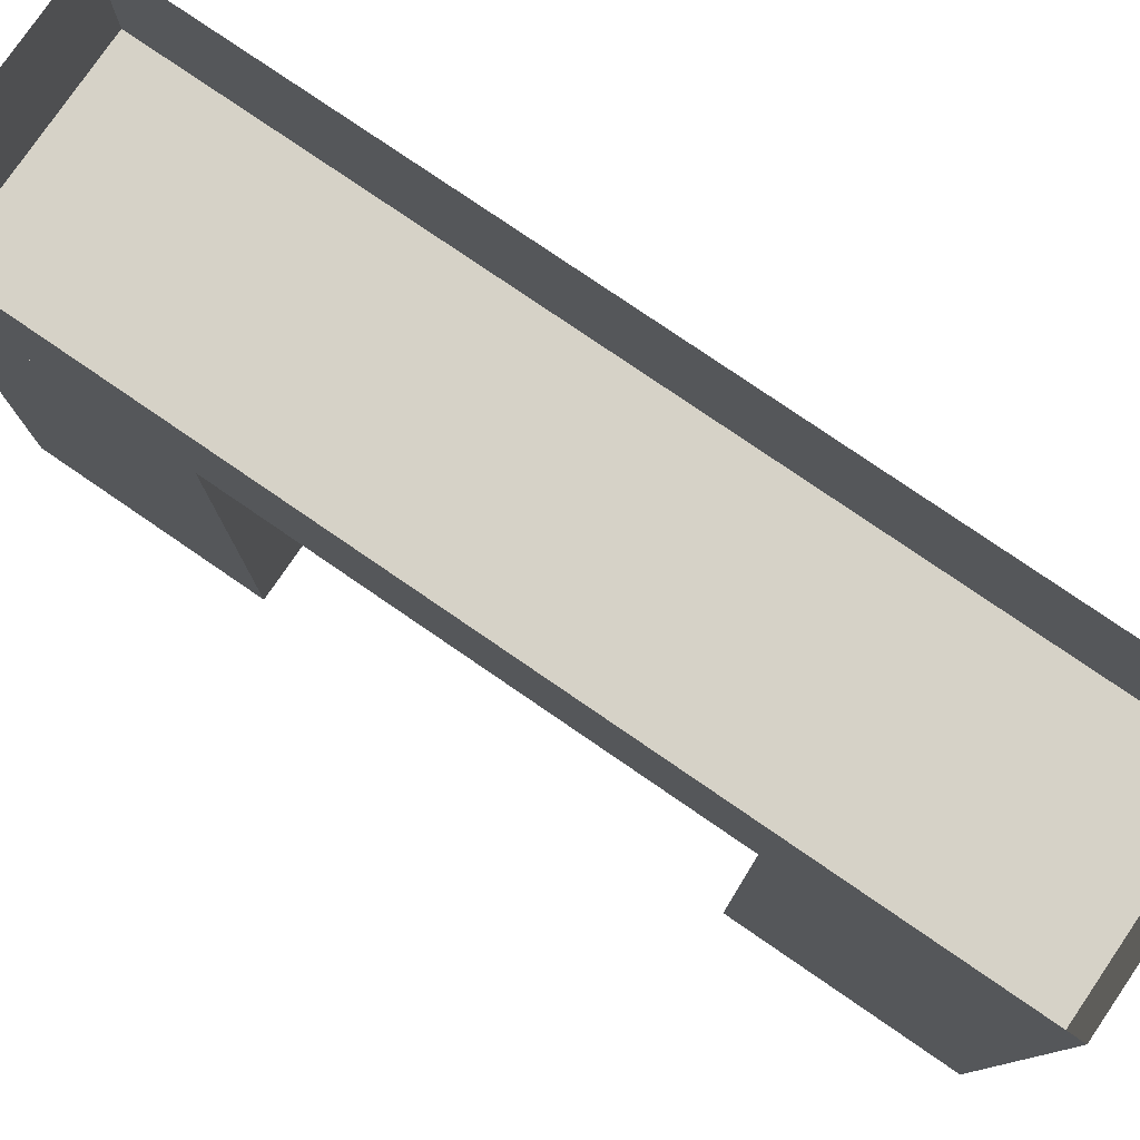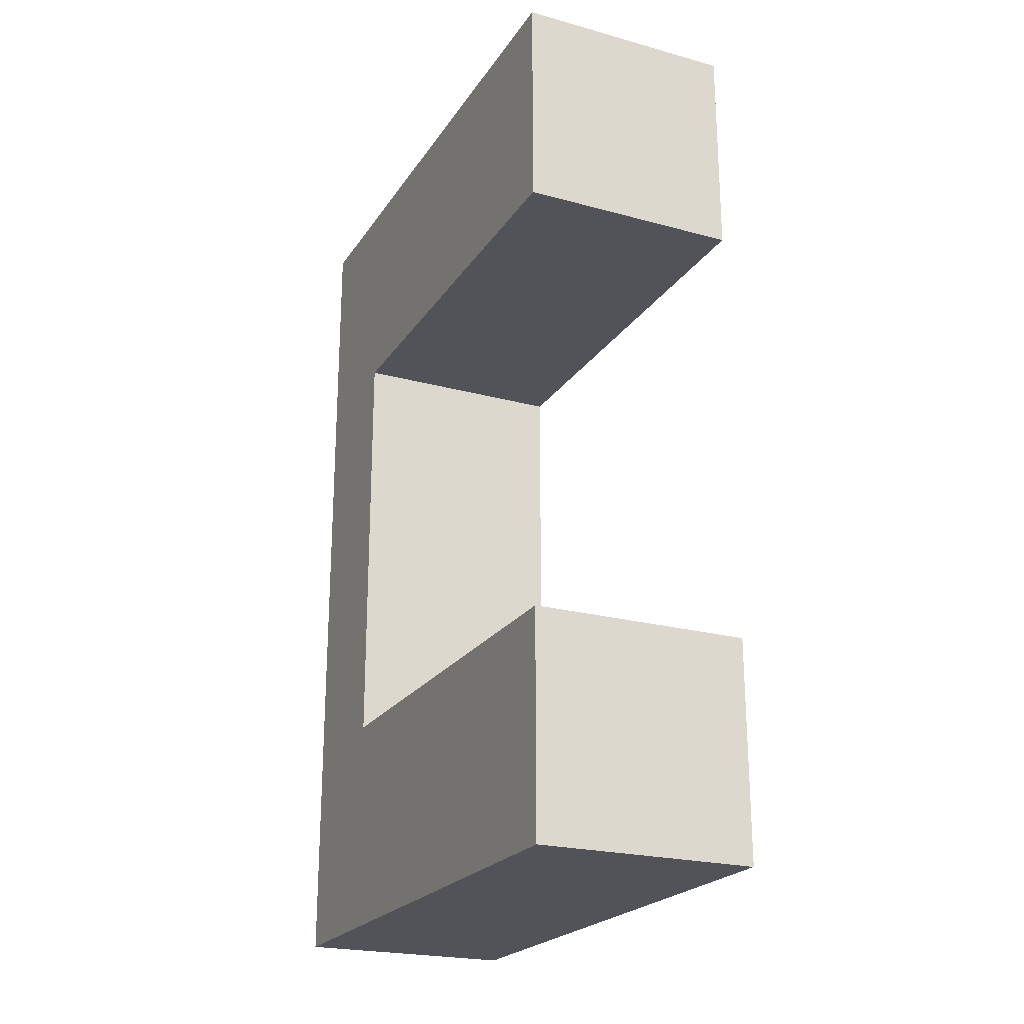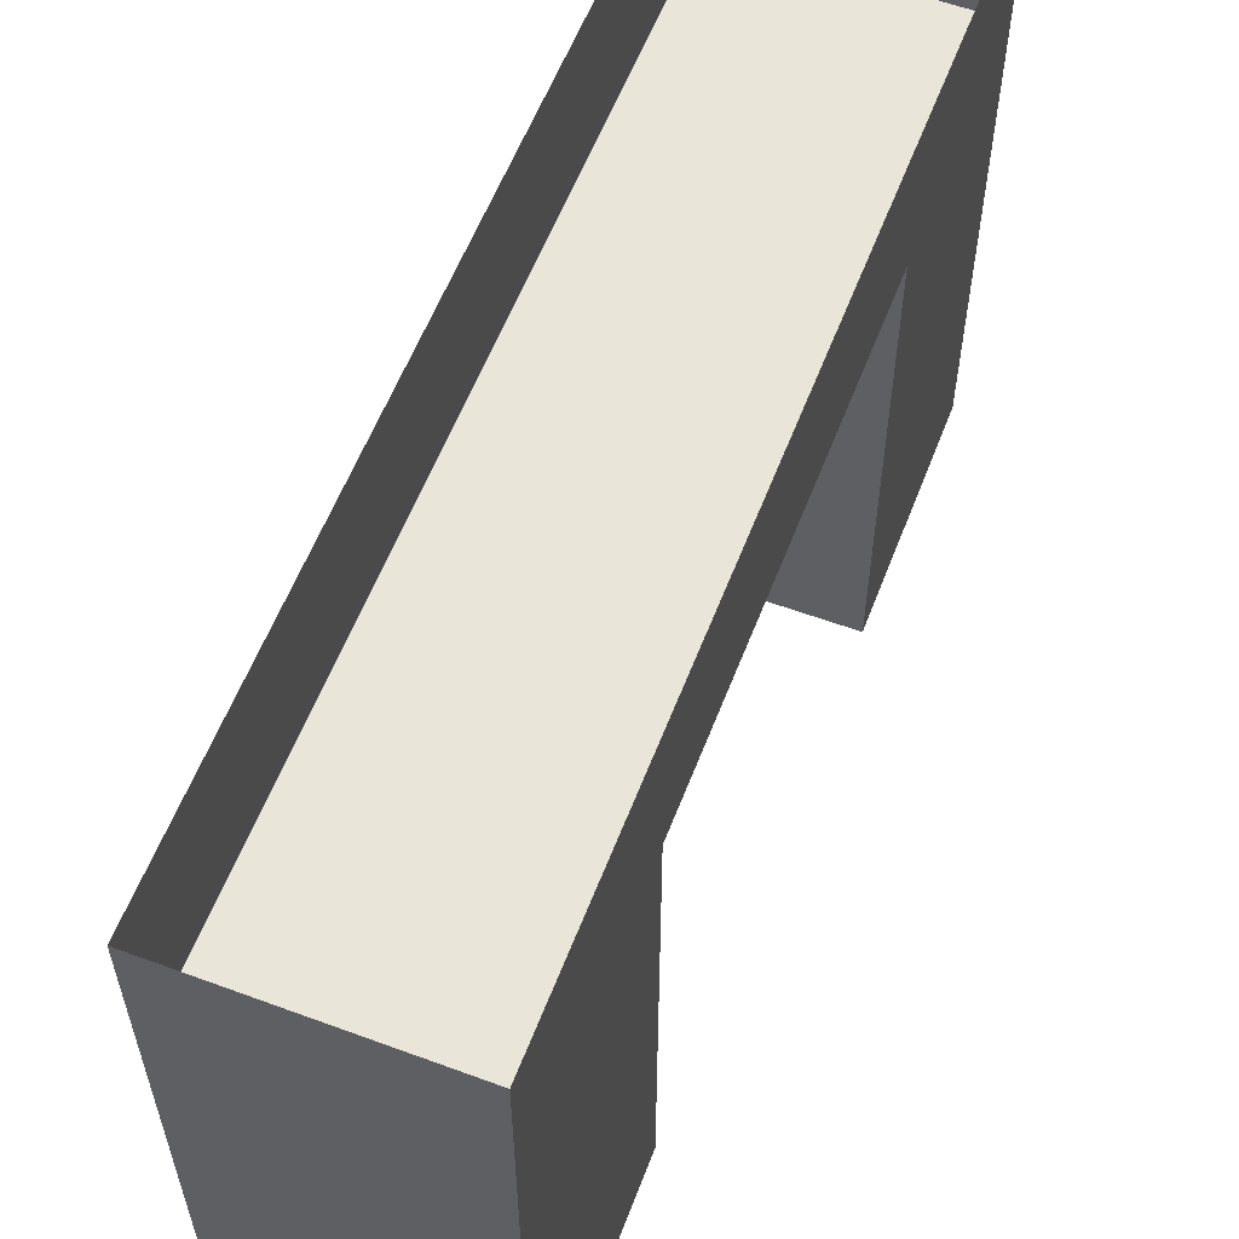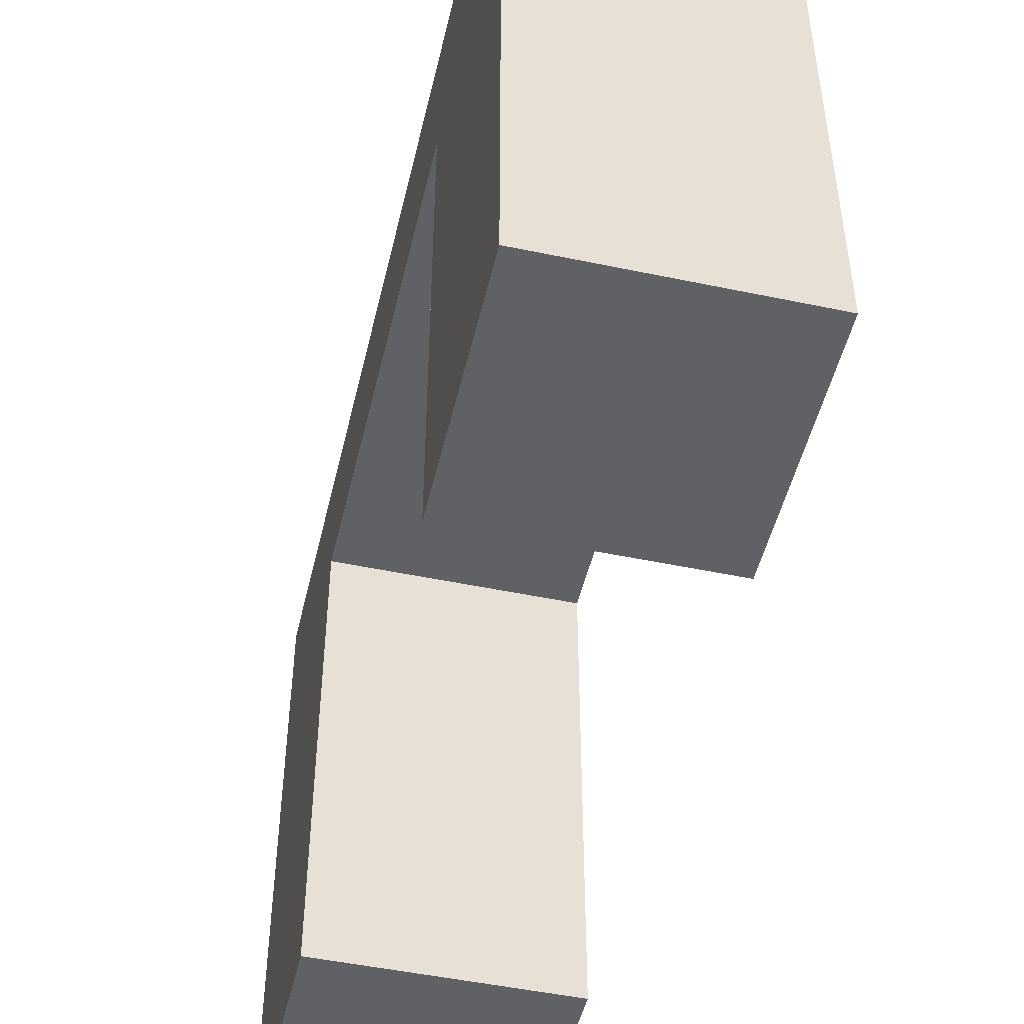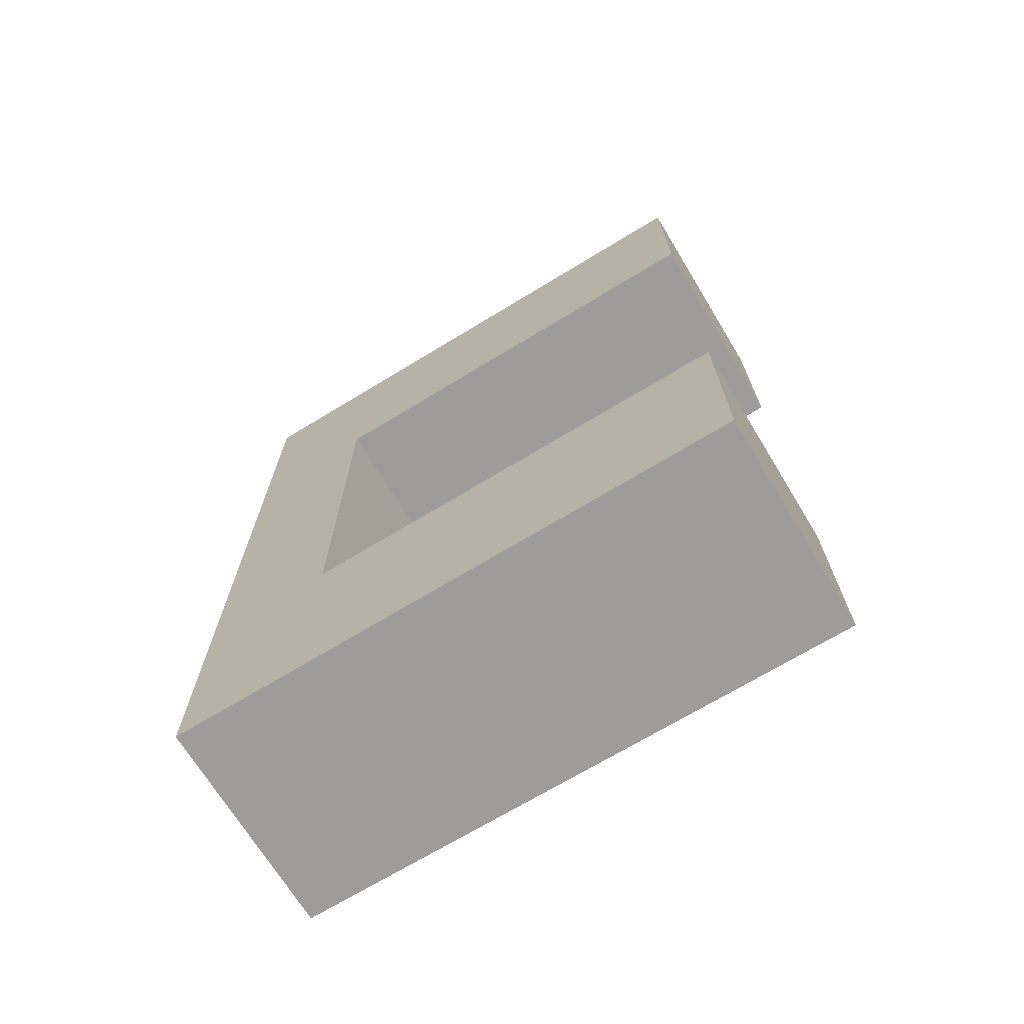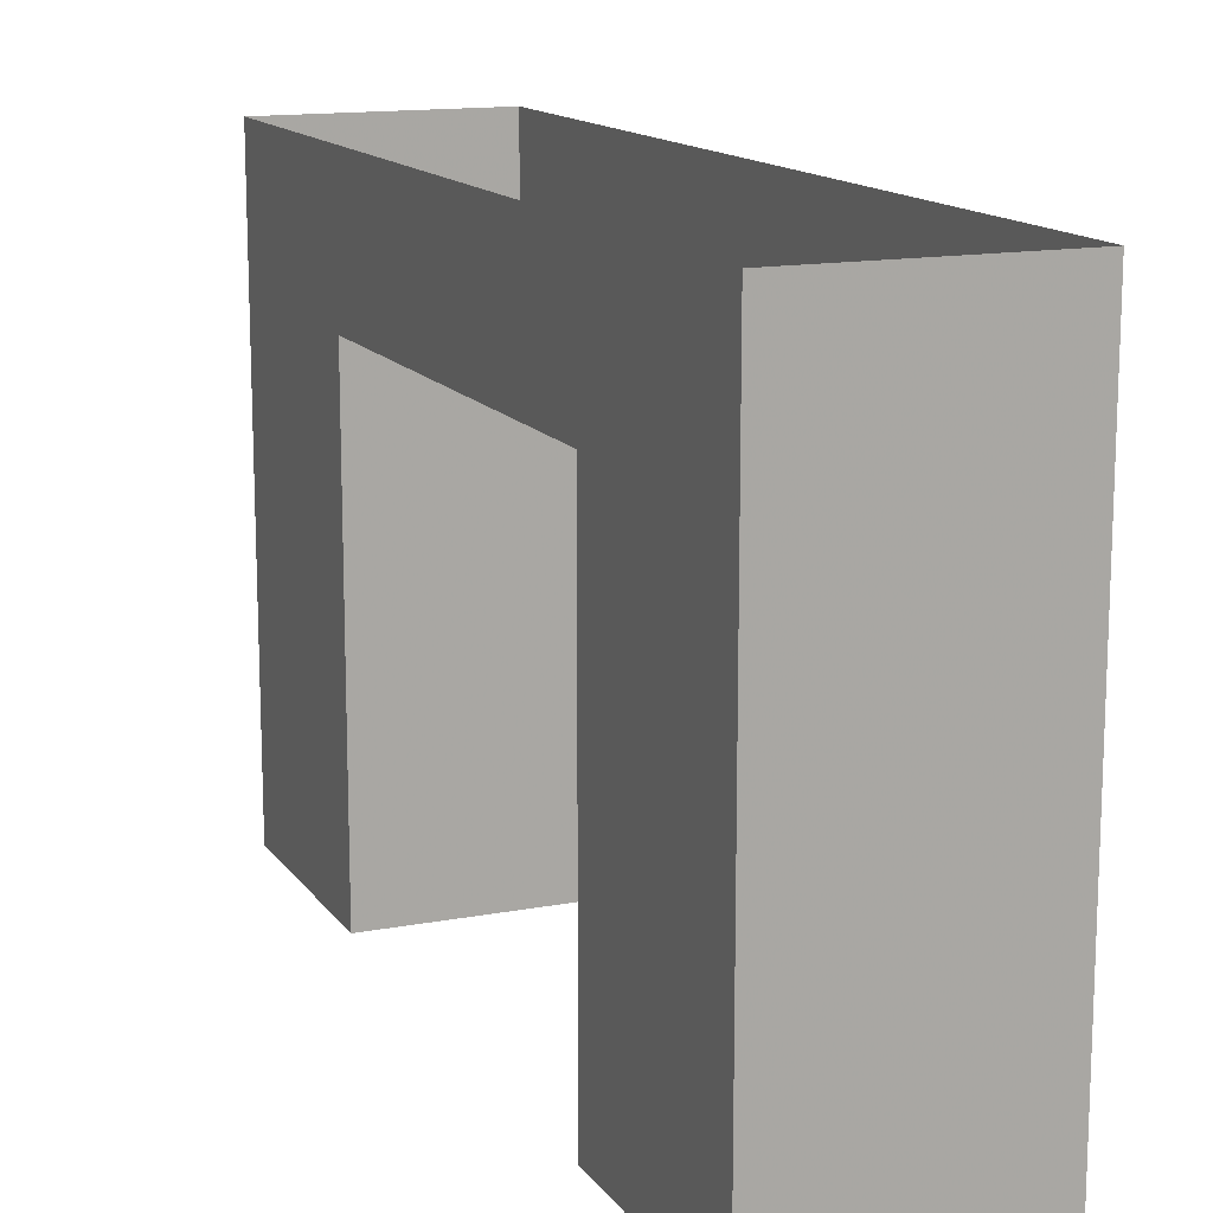
<metadata>
{"format":"obj","ext":"obj","renderer":"f3d","projection":"perspective","resolution":1024,"background":"white","views":[{"elev":78.6,"azim":124.4,"up":"+Y"},{"elev":-22.7,"azim":-25.0,"up":"+Z"},{"elev":58.2,"azim":20.9,"up":"+Y"},{"elev":-49.2,"azim":166.9,"up":"+Y"},{"elev":-70.0,"azim":-58.7,"up":"+Z"},{"elev":14.1,"azim":-22.6,"up":"+Y"}]}
</metadata>
<code>
v 215 10 225
v 220 0 230
v 215 10 230
v 215 10 215
v 220 10 225
v 215 10 210
v 215 0 225
v 220 10 230
v 215 13 230
v 220 10 215
v 220 10 210
v 215 13 210
v 215 0 215
v 220 0 225
v 215 0 210
v 220 13 230
v 215 0 230
v 220 13 210
v 220 0 215
v 220 0 210
f 6 11 15
f 11 20 15
f 11 10 20
f 10 19 20
f 10 4 19
f 4 13 19
f 15 20 13
f 20 19 13
f 4 6 13
f 6 15 13
f 1 5 7
f 5 14 7
f 5 8 14
f 8 2 14
f 8 3 2
f 3 17 2
f 7 14 17
f 14 2 17
f 3 1 17
f 1 7 17
f 12 18 6
f 18 11 6
f 18 16 11
f 16 8 11
f 16 9 8
f 9 3 8
f 6 11 3
f 11 8 3
f 9 12 3
f 12 6 3

</code>
